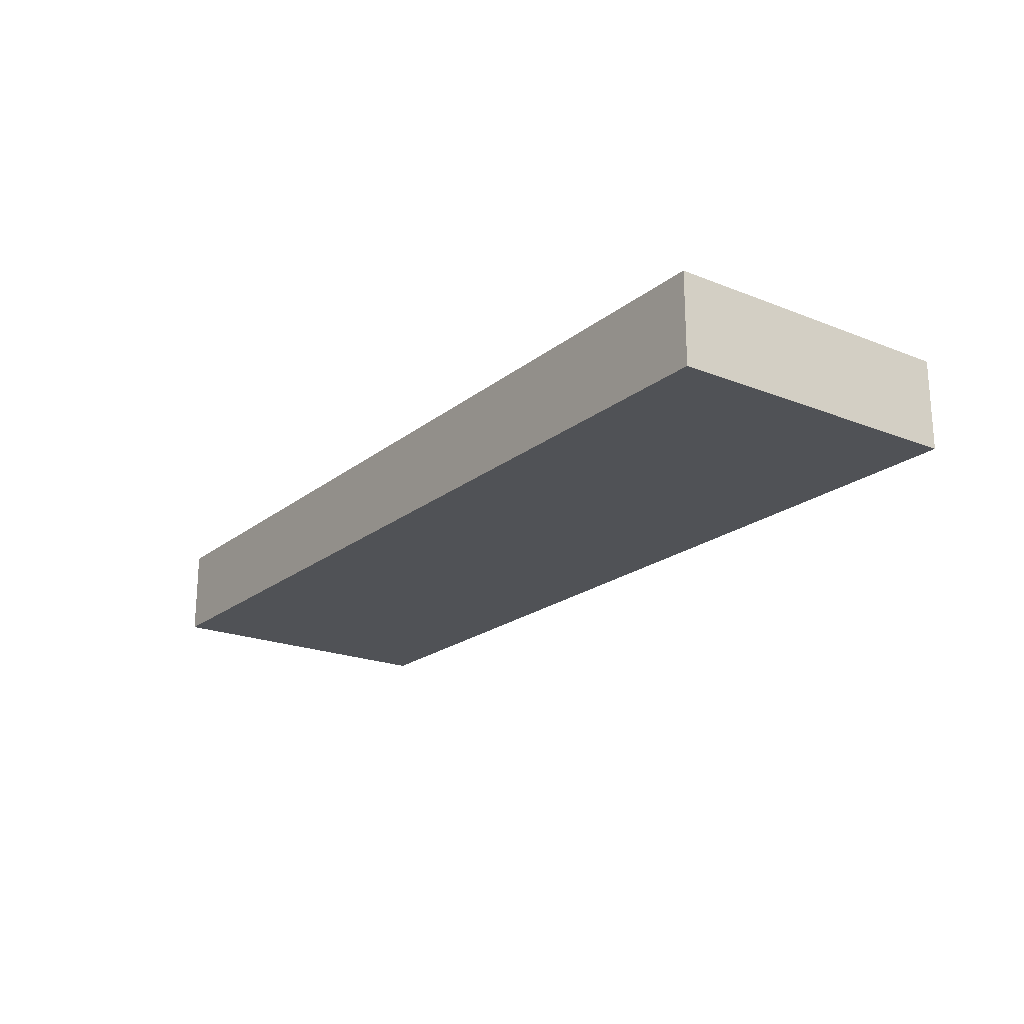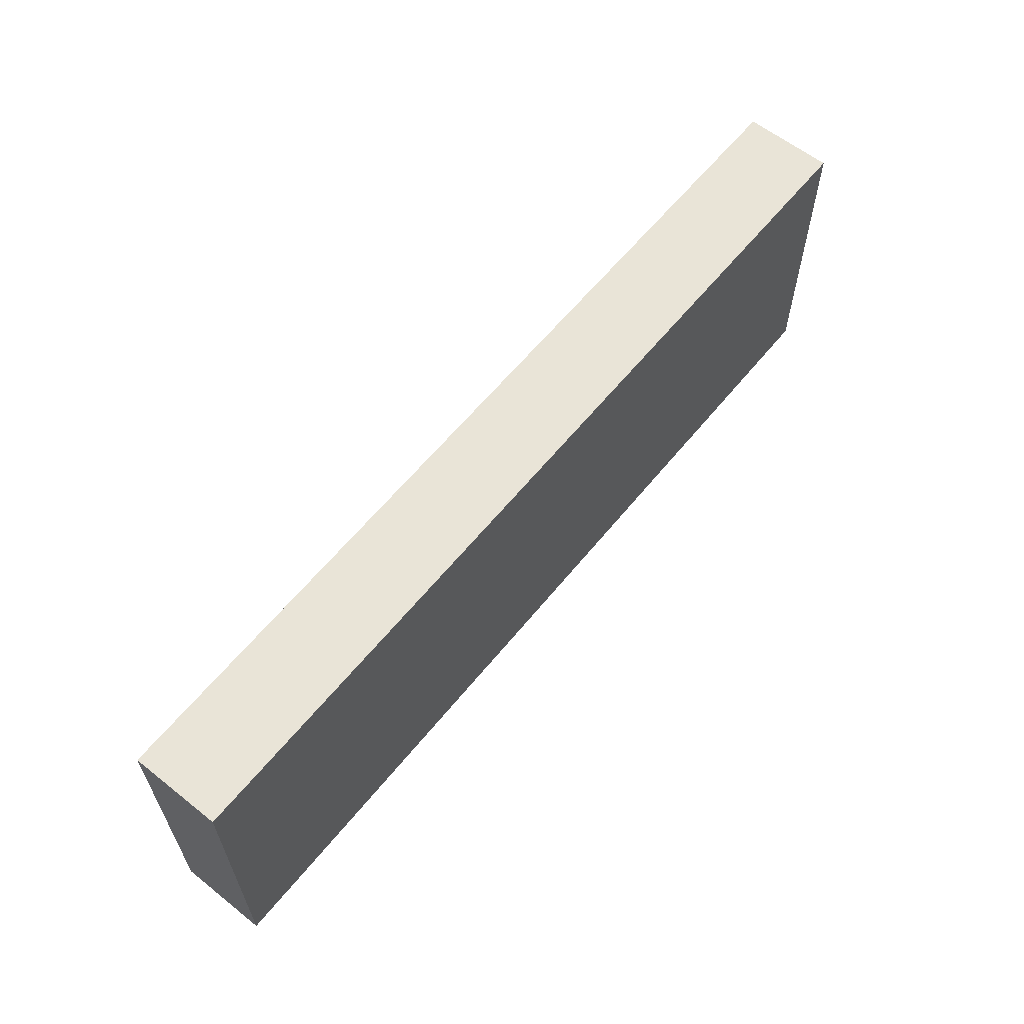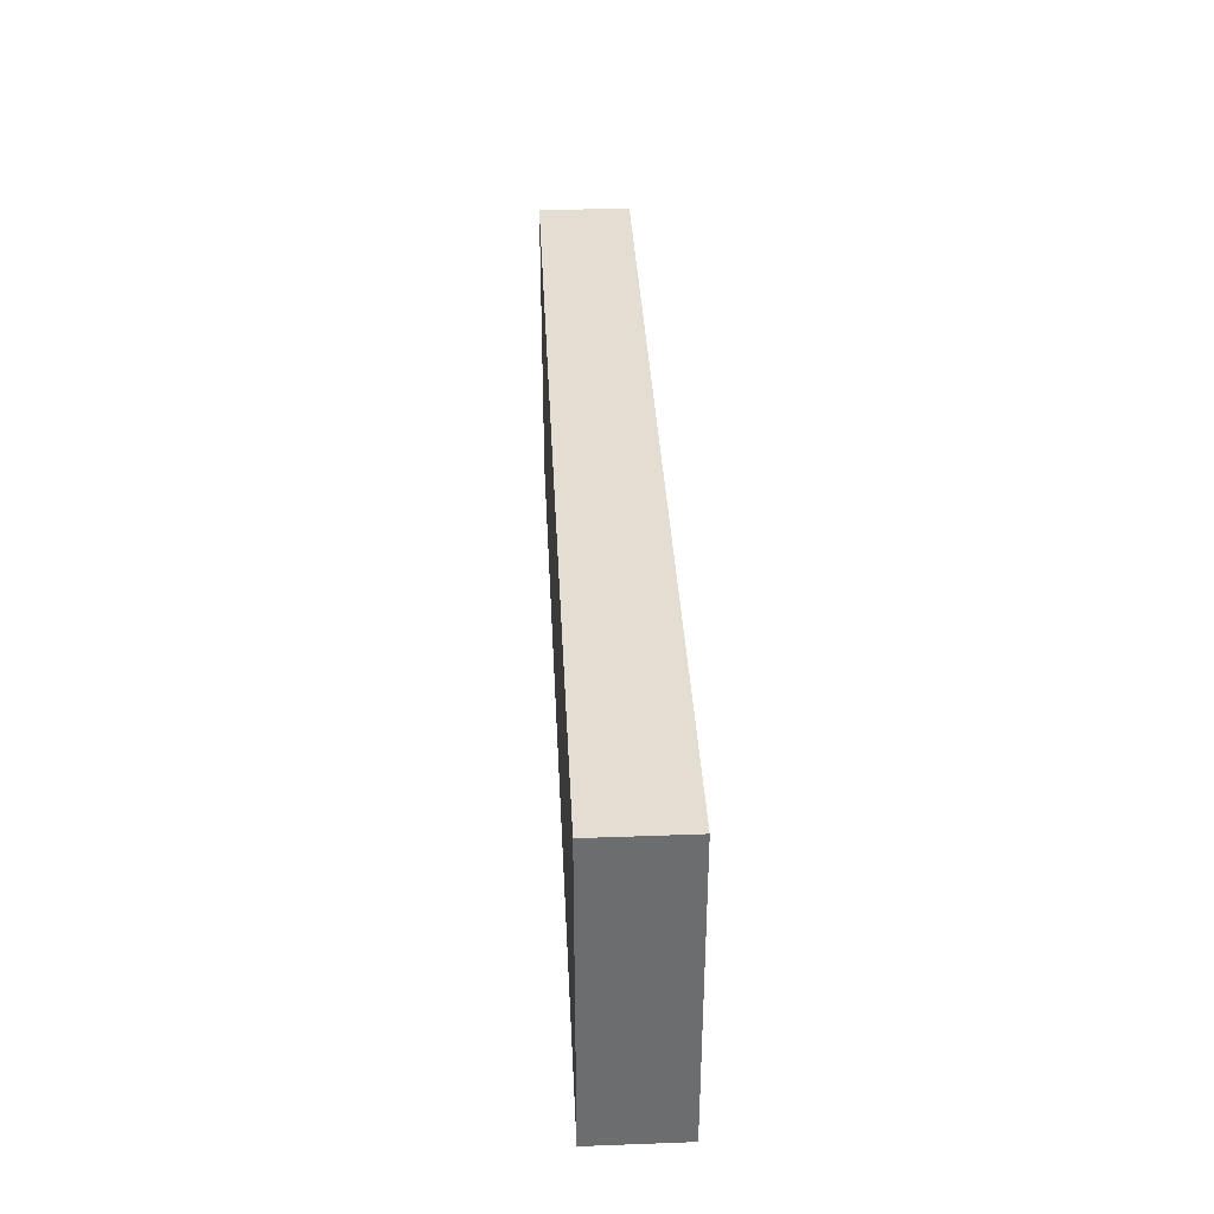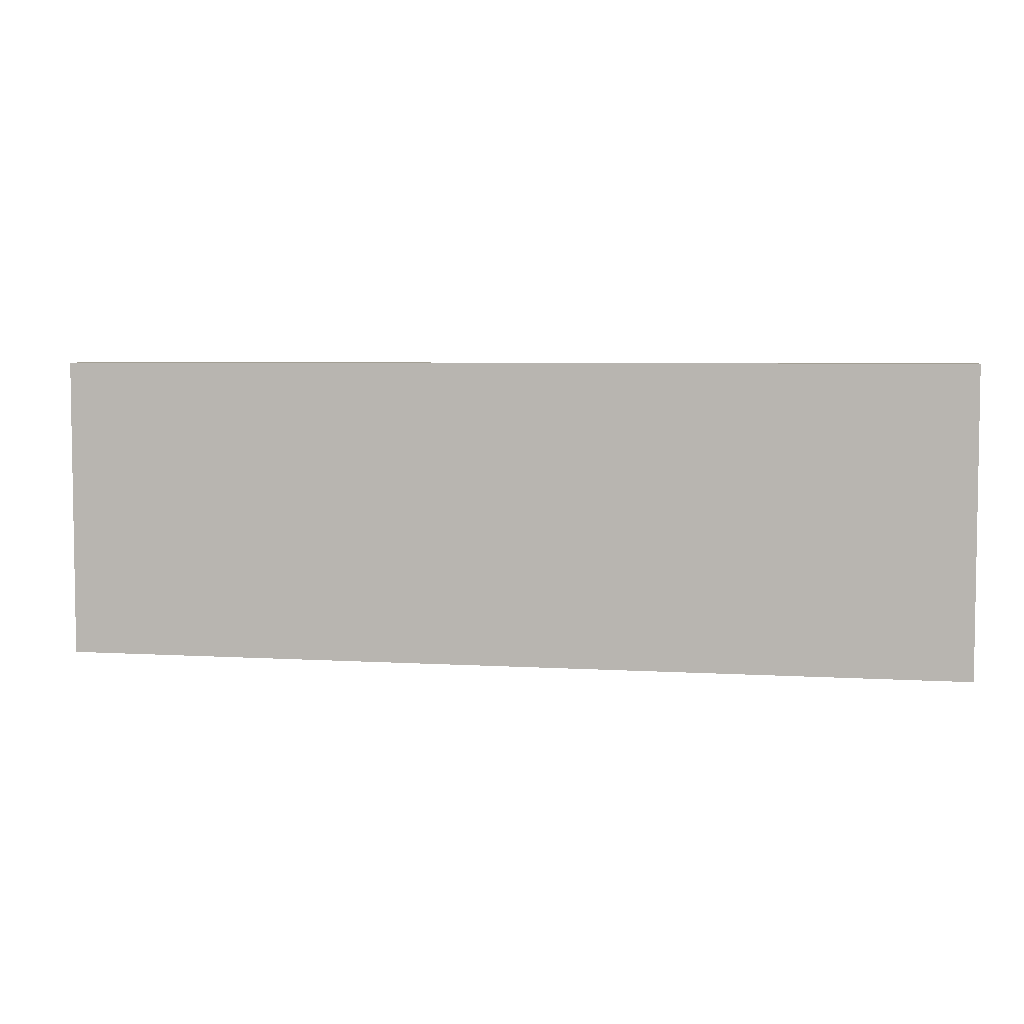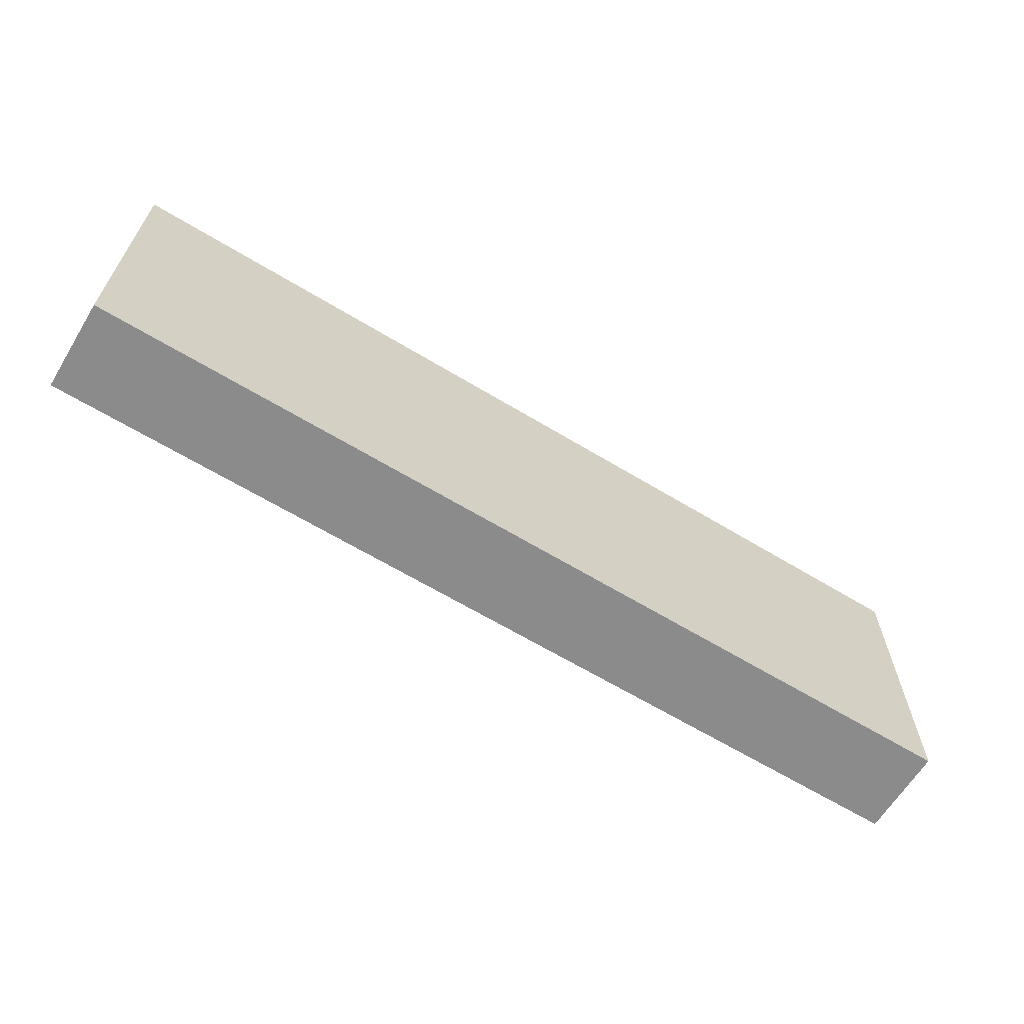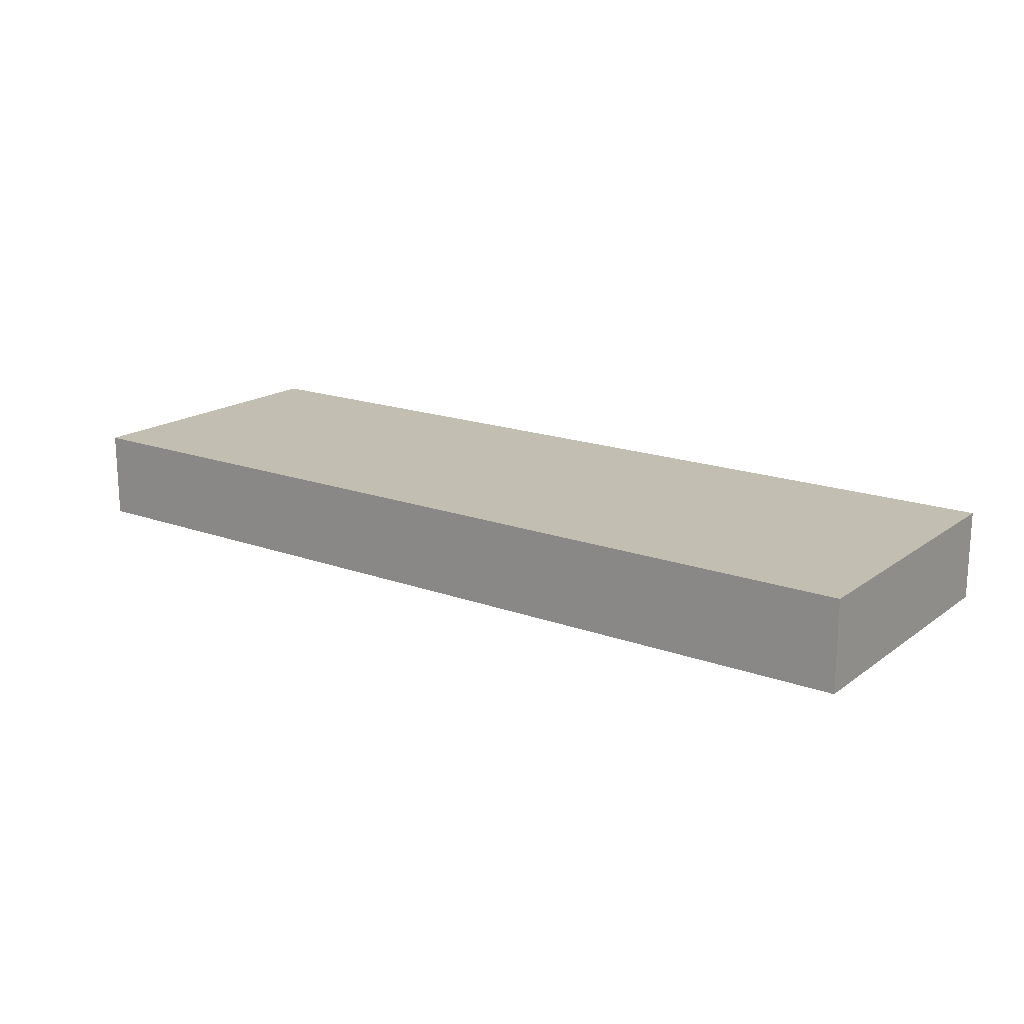
<metadata>
{"format":"obj","ext":"obj","renderer":"f3d","projection":"perspective","resolution":1024,"background":"white","views":[{"elev":-20.7,"azim":-125.8,"up":"+Y"},{"elev":60.9,"azim":128.9,"up":"+Z"},{"elev":36.3,"azim":-92.8,"up":"+Z"},{"elev":5.0,"azim":11.2,"up":"+Z"},{"elev":-63.8,"azim":-31.5,"up":"+Z"},{"elev":17.5,"azim":35.8,"up":"+Y"}]}
</metadata>
<code>
o Cube.070
v -5.628 -2.058 -0.3959
v -5.628 -0.05753 -0.3959
v -5.628 -2.058 -7.202
v -5.628 -0.05753 -7.202
v 14.95 -2.058 -0.3959
v 14.95 -0.05753 -0.3959
v 14.95 -2.058 -7.202
v 14.95 -0.05753 -7.202
f 4 1 2
f 8 3 4
f 6 7 8
f 2 5 6
f 3 5 1
f 8 2 6
f 4 3 1
f 8 7 3
f 6 5 7
f 2 1 5
f 3 7 5
f 8 4 2

</code>
